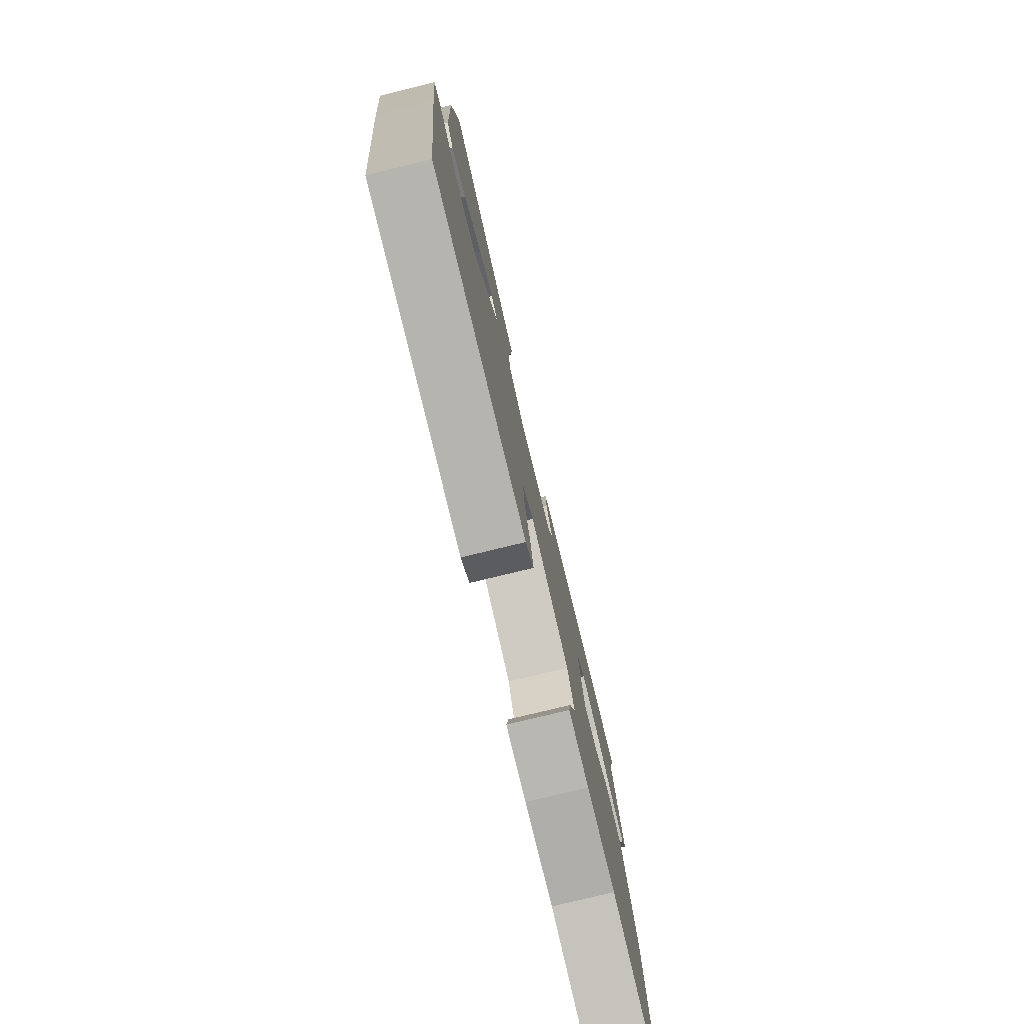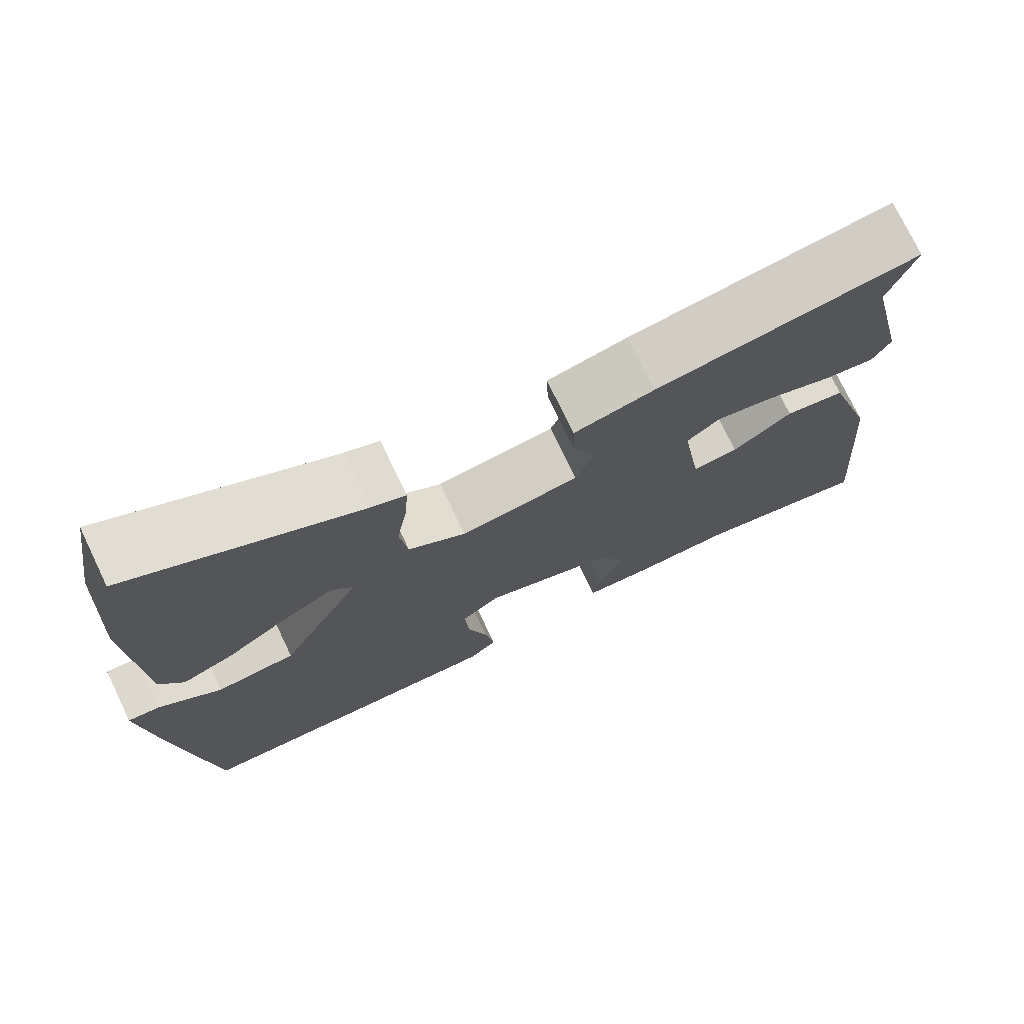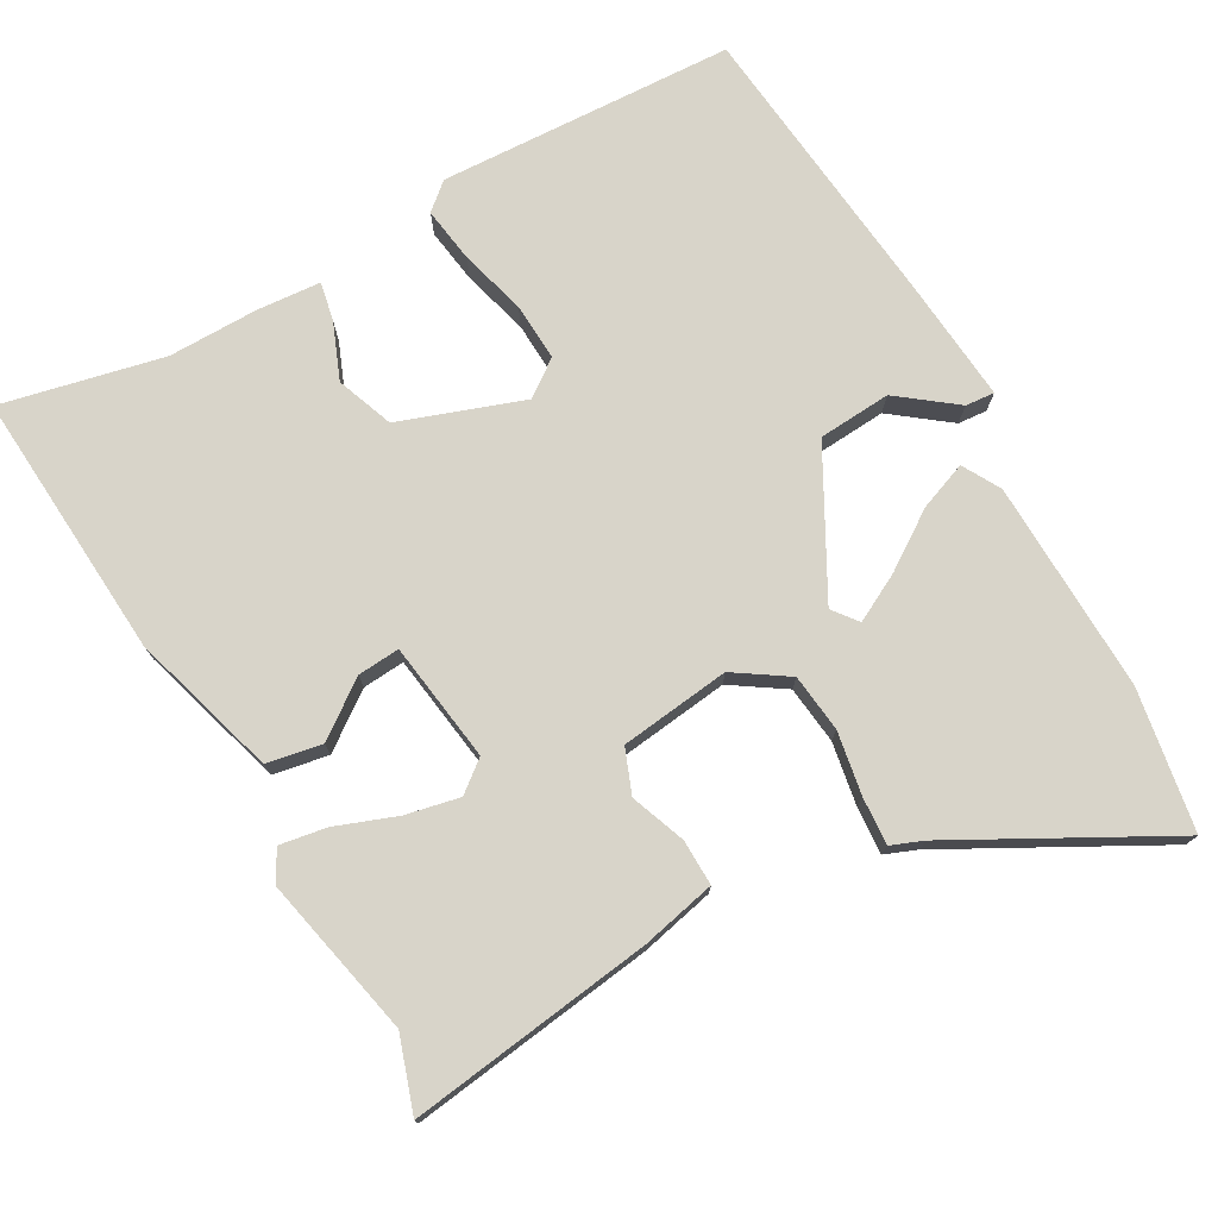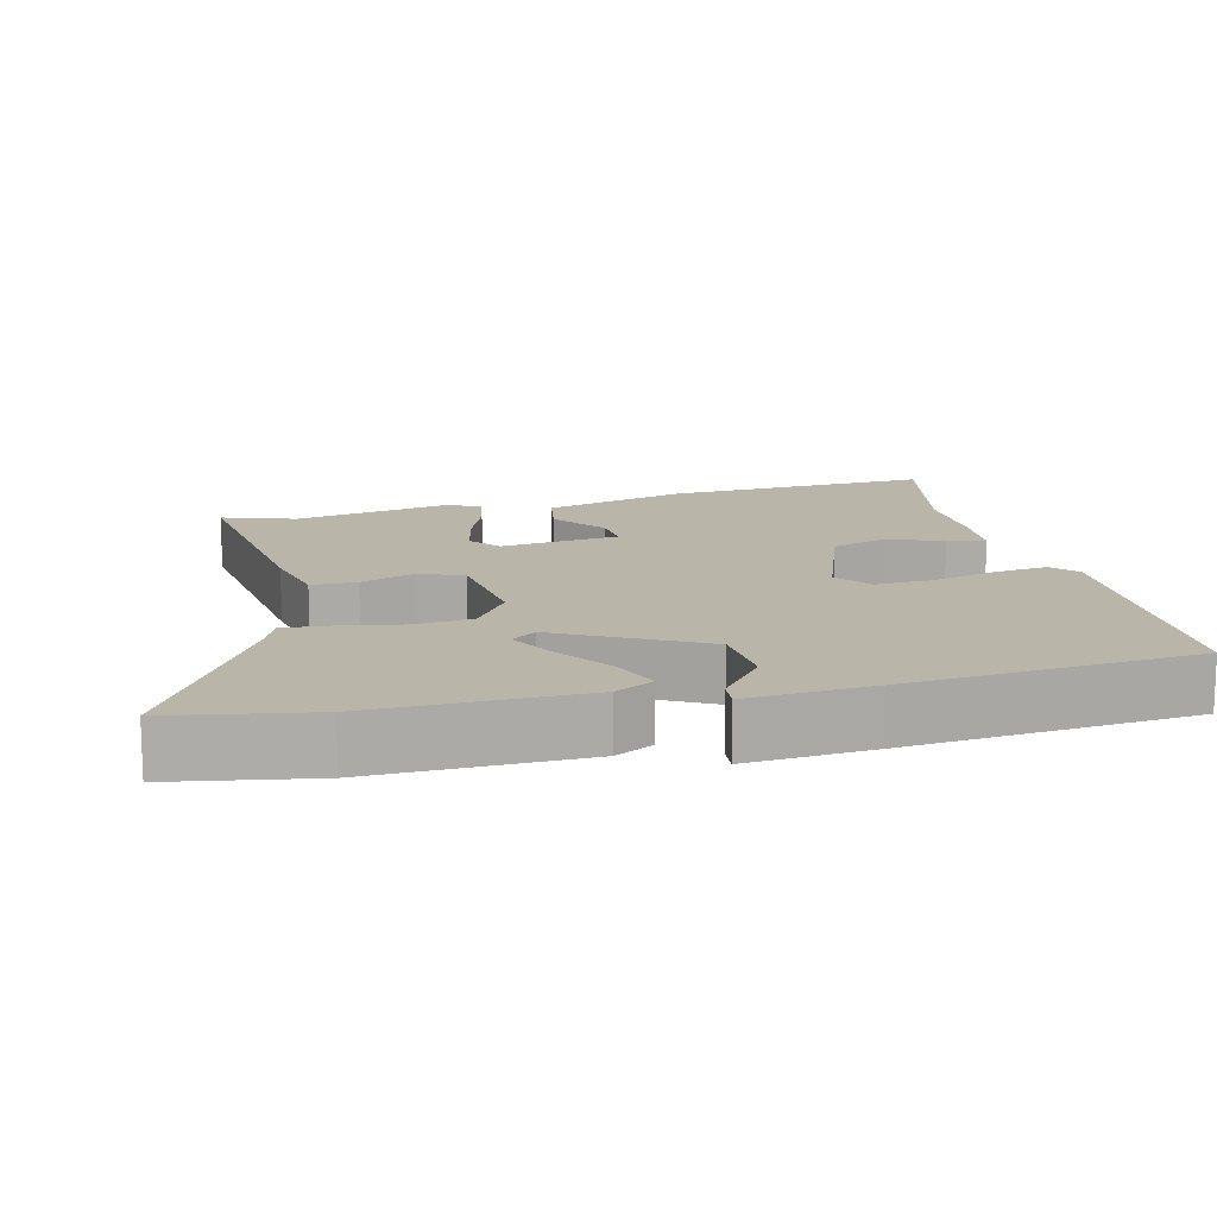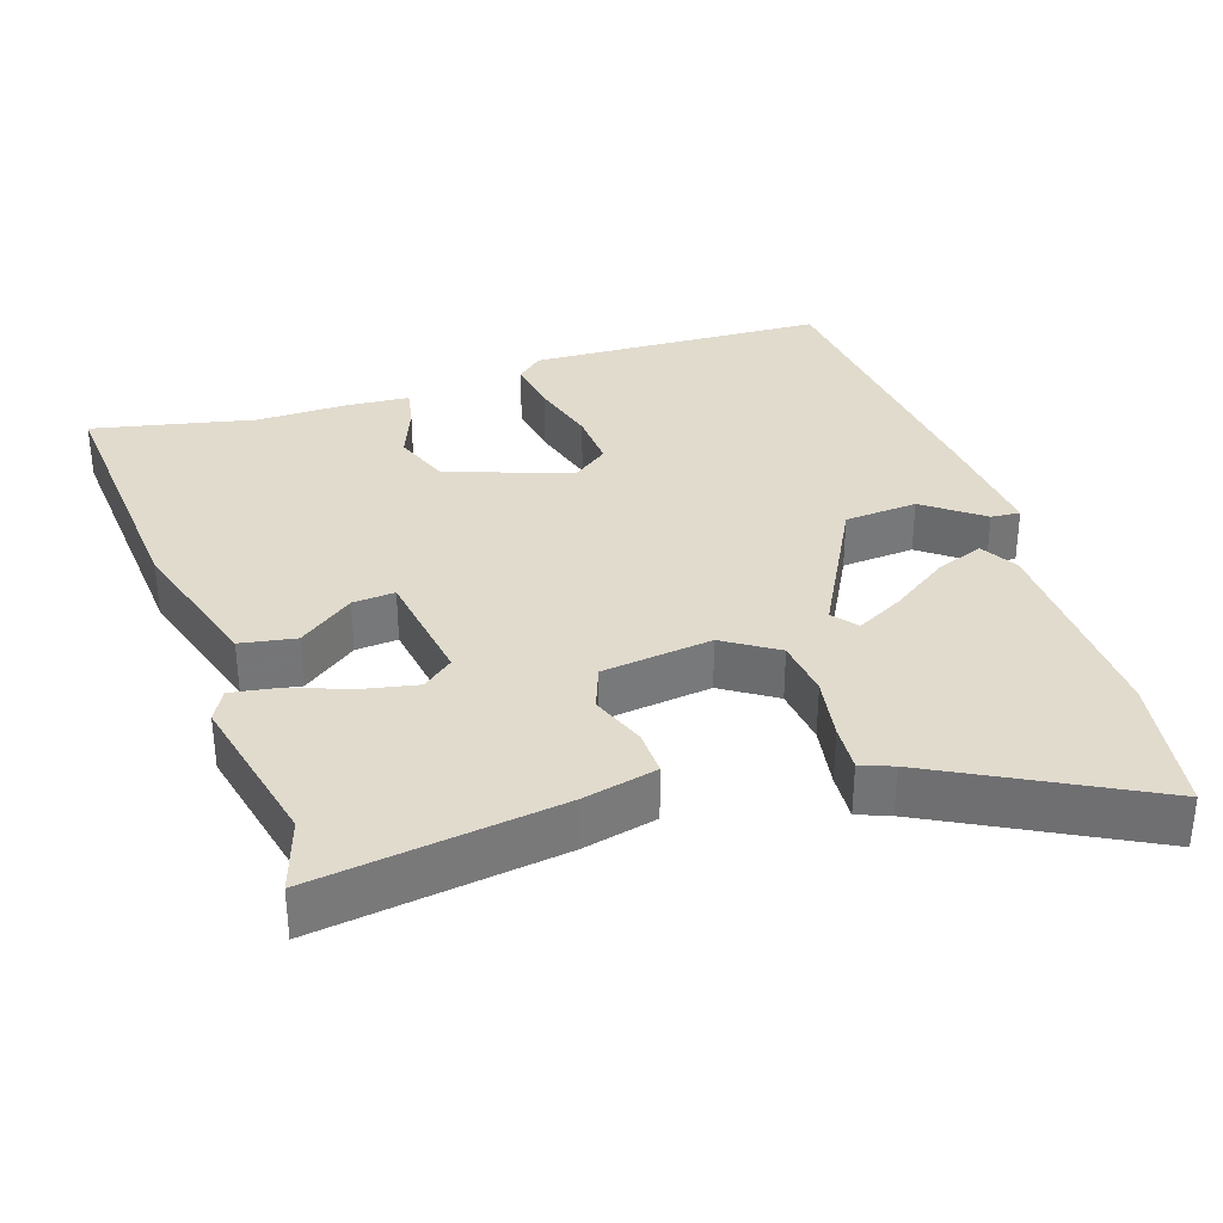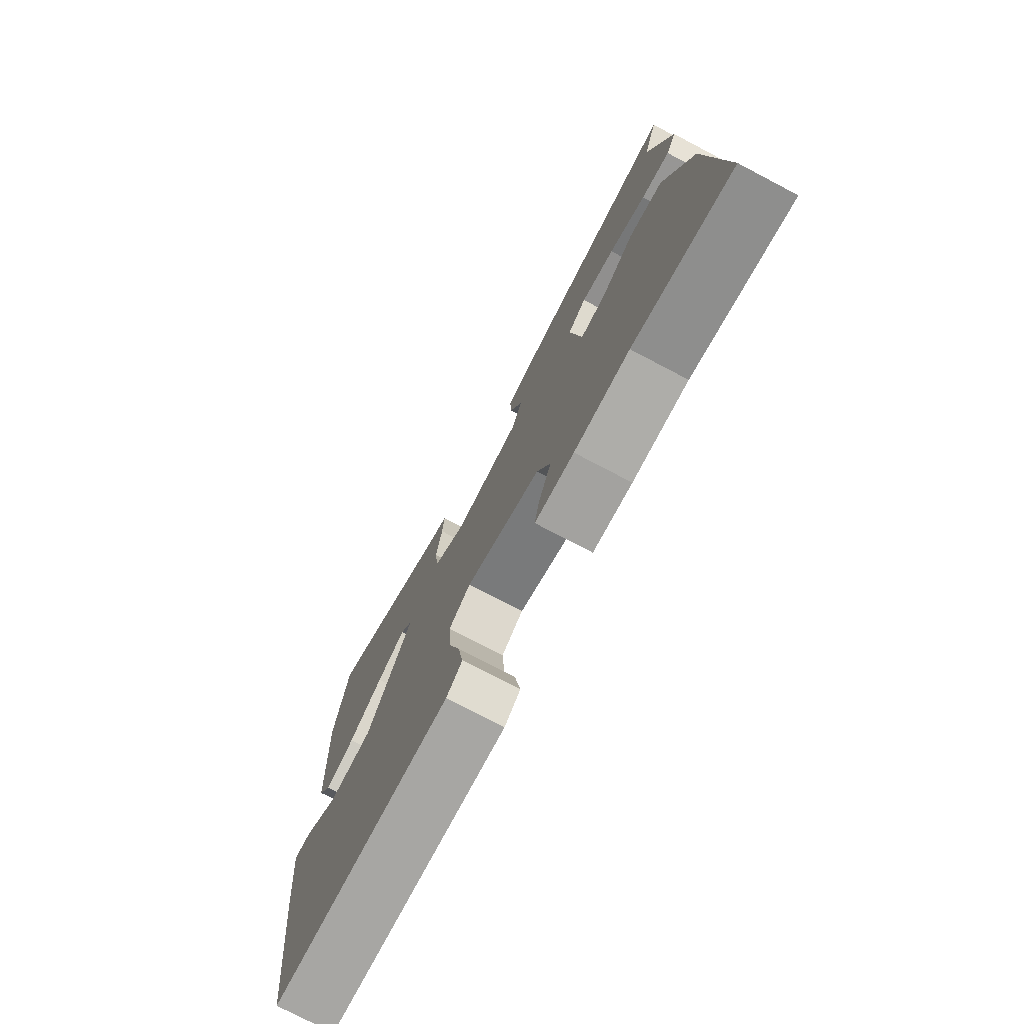
<metadata>
{"format":"obj","ext":"obj","renderer":"f3d","projection":"perspective","resolution":1024,"background":"white","views":[{"elev":-78.4,"azim":103.6,"up":"+Z"},{"elev":74.9,"azim":154.3,"up":"+Z"},{"elev":75.6,"azim":-28.8,"up":"+Y"},{"elev":13.7,"azim":77.1,"up":"+Y"},{"elev":33.8,"azim":-18.0,"up":"+Y"},{"elev":-76.2,"azim":-117.7,"up":"+Z"}]}
</metadata>
<code>
v -0.337 0.07 -0.466
v -0.56 0.07 -0.513
v -0.531 0.07 -0.144
v -0.469 0.07 0.057
v -0.393 0.07 0.07
v -0.318 0.07 0.014
v -0.26 0.07 0.009
v -0.235 0.07 0.174
v -0.277 0.07 0.208
v -0.352 0.07 0.193
v -0.435 0.07 0.163
v -0.5 0.07 0.153
v -0.523 0.07 0.196
v -0.473 0.07 0.416
v -0.506 0.07 0.518
v -0.17 0.07 0.469
v -0.068 0.07 0.445
v -0.07 0.07 0.382
v -0.099 0.07 0.307
v -0.076 0.07 0.246
v 0.075 0.07 0.226
v 0.148 0.07 0.273
v 0.158 0.07 0.353
v 0.144 0.07 0.44
v 0.14 0.07 0.505
v 0.184 0.07 0.522
v 0.473 0.07 0.674
v 0.503 0.07 0.48
v 0.491 0.07 0.189
v 0.461 0.07 0.137
v 0.395 0.07 0.163
v 0.317 0.07 0.217
v 0.252 0.07 0.252
v 0.225 0.07 0.218
v 0.328 0.07 0.022
v 0.428 0.07 0.014
v 0.507 0.07 0.073
v 0.547 0.07 0.076
v 0.53 0.07 -0.096
v 0.484 0.07 -0.496
v 0.077 0.07 -0.511
v 0.041 0.07 -0.479
v 0.053 0.07 -0.403
v 0.079 0.07 -0.312
v 0.084 0.07 -0.233
v 0.035 0.07 -0.196
v -0.135 0.07 -0.254
v -0.165 0.07 -0.332
v -0.135 0.07 -0.409
v -0.125 0.07 -0.462
v -0.213 0.07 -0.468
v -0.337 0 -0.466
v -0.56 0 -0.513
v -0.531 0 -0.144
v -0.469 0 0.057
v -0.393 0 0.07
v -0.318 0 0.014
v -0.26 0 0.009
v -0.235 0 0.174
v -0.277 0 0.208
v -0.352 0 0.193
v -0.435 0 0.163
v -0.5 0 0.153
v -0.523 0 0.196
v -0.473 0 0.416
v -0.506 0 0.518
v -0.17 0 0.469
v -0.068 0 0.445
v -0.07 0 0.382
v -0.099 0 0.307
v -0.076 0 0.246
v 0.075 0 0.226
v 0.148 0 0.273
v 0.158 0 0.353
v 0.144 0 0.44
v 0.14 0 0.505
v 0.184 0 0.522
v 0.473 0 0.674
v 0.503 0 0.48
v 0.491 0 0.189
v 0.461 0 0.137
v 0.395 0 0.163
v 0.317 0 0.217
v 0.252 0 0.252
v 0.225 0 0.218
v 0.328 0 0.022
v 0.428 0 0.014
v 0.507 0 0.073
v 0.547 0 0.076
v 0.53 0 -0.096
v 0.484 0 -0.496
v 0.077 0 -0.511
v 0.041 0 -0.479
v 0.053 0 -0.403
v 0.079 0 -0.312
v 0.084 0 -0.233
v 0.035 0 -0.196
v -0.135 0 -0.254
v -0.165 0 -0.332
v -0.135 0 -0.409
v -0.125 0 -0.462
v -0.213 0 -0.468
f 48 49 50 51
f 48 51 1
f 47 48 1 2
f 41 42 43 44
f 41 44 45
f 40 41 45
f 39 40 45 46
f 36 37 38 39
f 35 36 39 46
f 29 30 31 32
f 29 32 33
f 26 27 28 29
f 26 29 33
f 23 24 25 26
f 22 23 26 33
f 21 22 33 34
f 16 17 18 19
f 14 15 16 19
f 14 19 20
f 13 14 20
f 10 11 12 13
f 9 10 13
f 9 13 20 21
f 3 4 5 6
f 47 2 3 6
f 47 6 7
f 46 47 7 8
f 35 46 8
f 21 34 35
f 8 9 21 35
f 102 101 100 99
f 52 102 99
f 53 52 99 98
f 95 94 93 92
f 96 95 92
f 96 92 91
f 97 96 91 90
f 90 89 88 87
f 97 90 87 86
f 83 82 81 80
f 84 83 80
f 80 79 78 77
f 84 80 77
f 77 76 75 74
f 84 77 74 73
f 85 84 73 72
f 70 69 68 67
f 70 67 66 65
f 71 70 65
f 71 65 64
f 64 63 62 61
f 64 61 60
f 72 71 64 60
f 57 56 55 54
f 57 54 53 98
f 58 57 98
f 59 58 98 97
f 59 97 86
f 86 85 72
f 86 72 60 59
f 1 52 53 2
f 2 53 54 3
f 3 54 55 4
f 4 55 56 5
f 5 56 57 6
f 6 57 58 7
f 7 58 59 8
f 8 59 60 9
f 9 60 61 10
f 10 61 62 11
f 11 62 63 12
f 12 63 64 13
f 13 64 65 14
f 14 65 66 15
f 15 66 67 16
f 16 67 68 17
f 17 68 69 18
f 18 69 70 19
f 19 70 71 20
f 20 71 72 21
f 21 72 73 22
f 22 73 74 23
f 23 74 75 24
f 24 75 76 25
f 25 76 77 26
f 26 77 78 27
f 27 78 79 28
f 28 79 80 29
f 29 80 81 30
f 30 81 82 31
f 31 82 83 32
f 32 83 84 33
f 33 84 85 34
f 34 85 86 35
f 35 86 87 36
f 36 87 88 37
f 37 88 89 38
f 38 89 90 39
f 39 90 91 40
f 40 91 92 41
f 41 92 93 42
f 42 93 94 43
f 43 94 95 44
f 44 95 96 45
f 45 96 97 46
f 46 97 98 47
f 47 98 99 48
f 48 99 100 49
f 49 100 101 50
f 50 101 102 51
f 51 102 52 1

</code>
